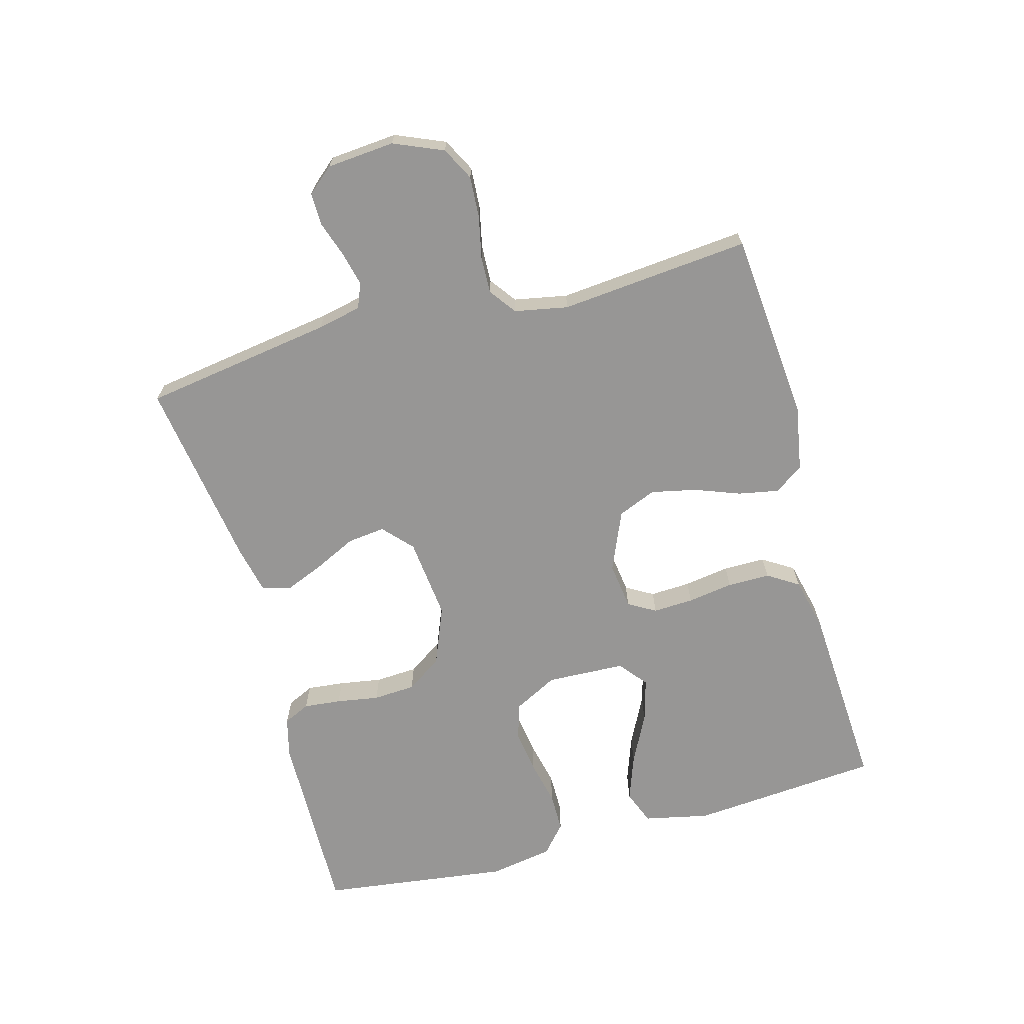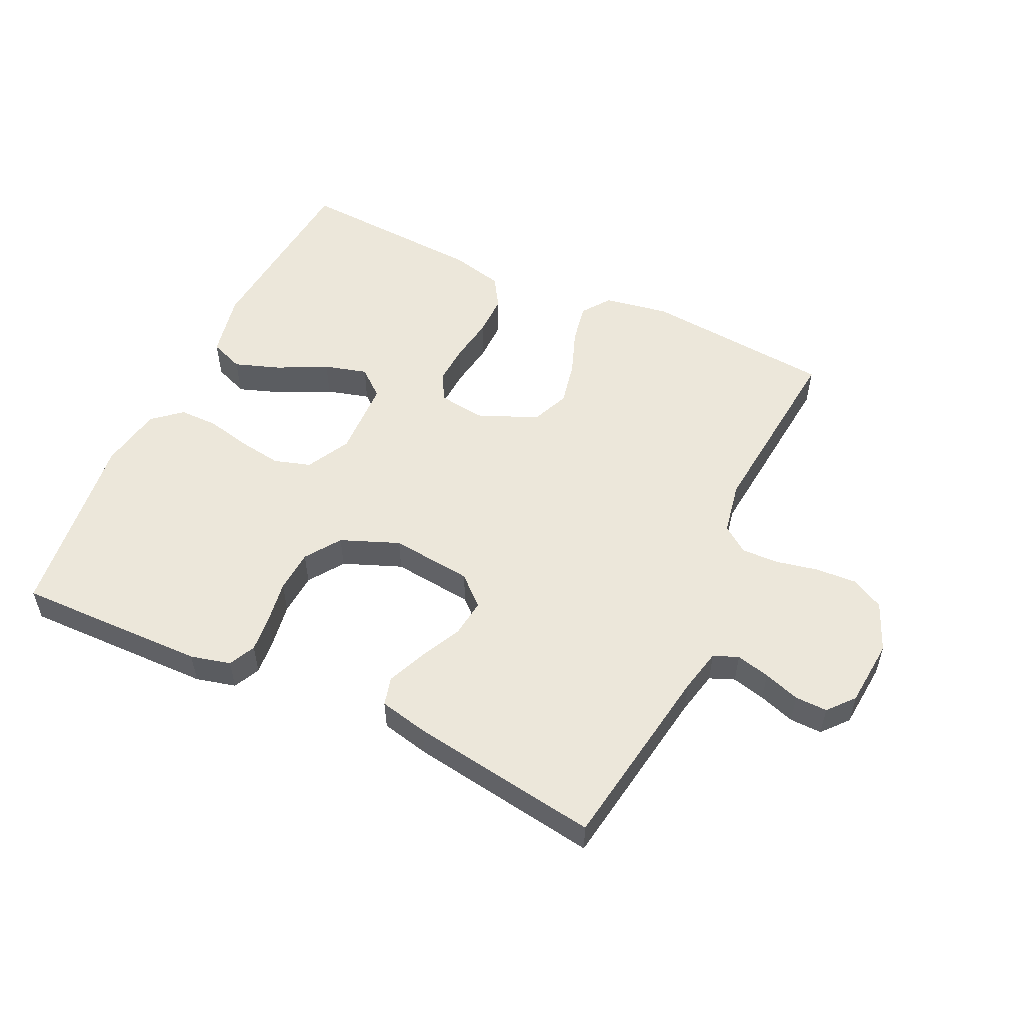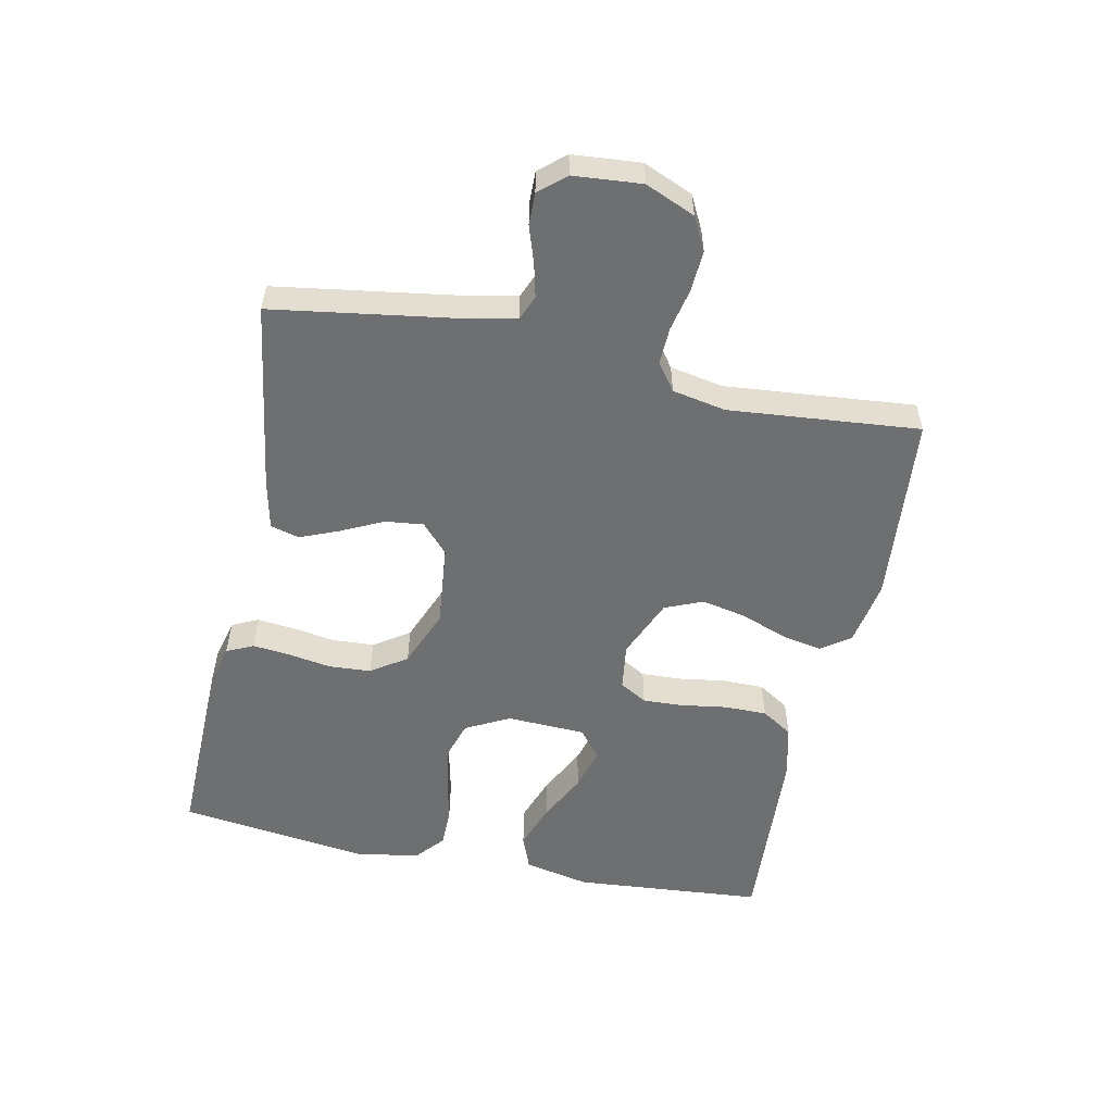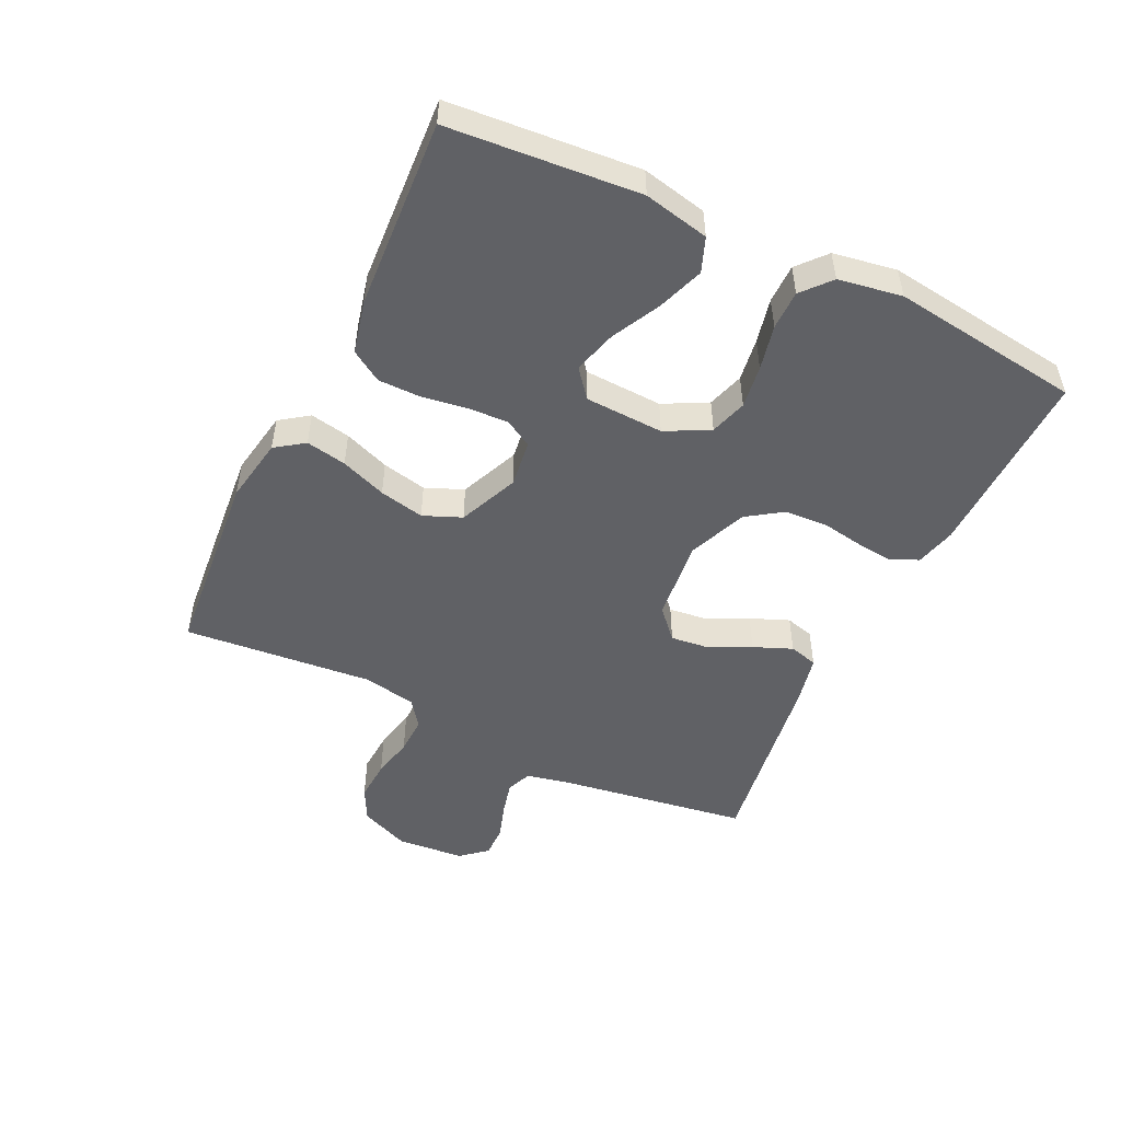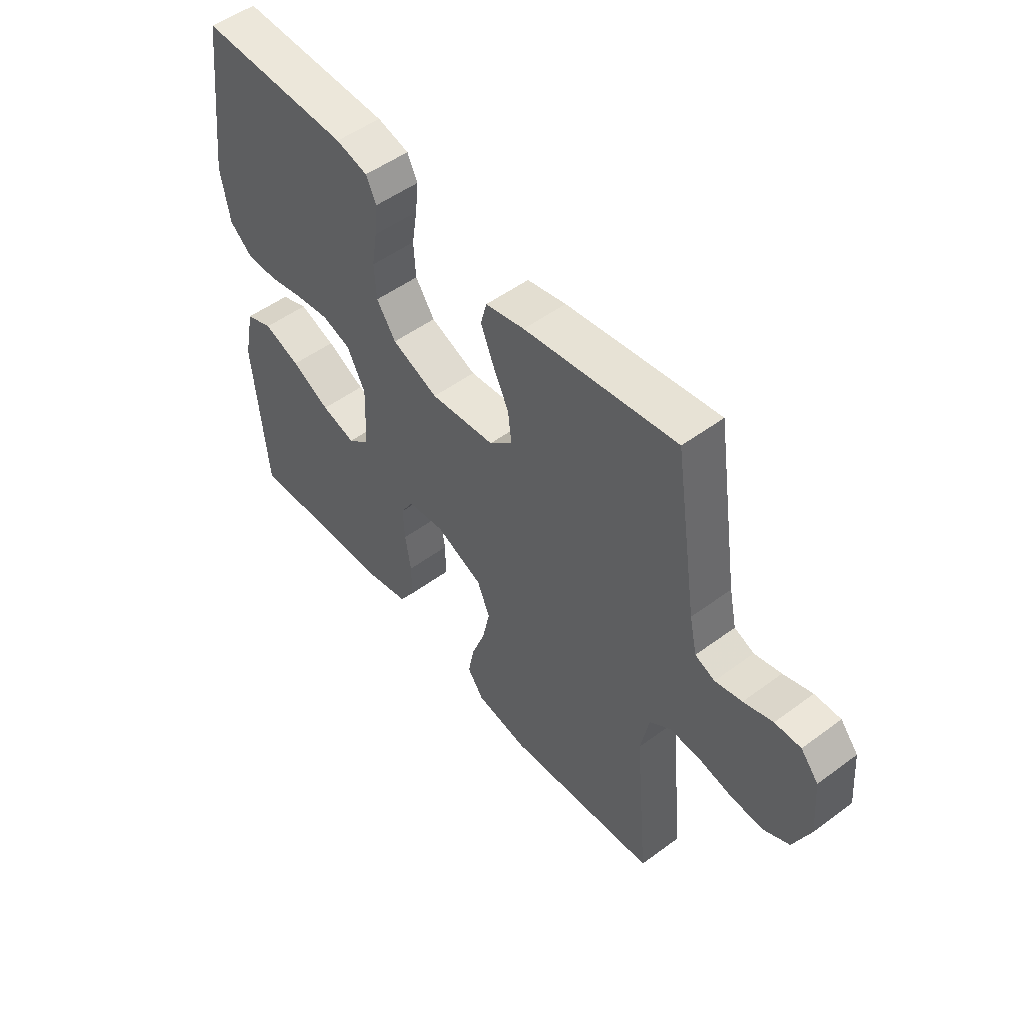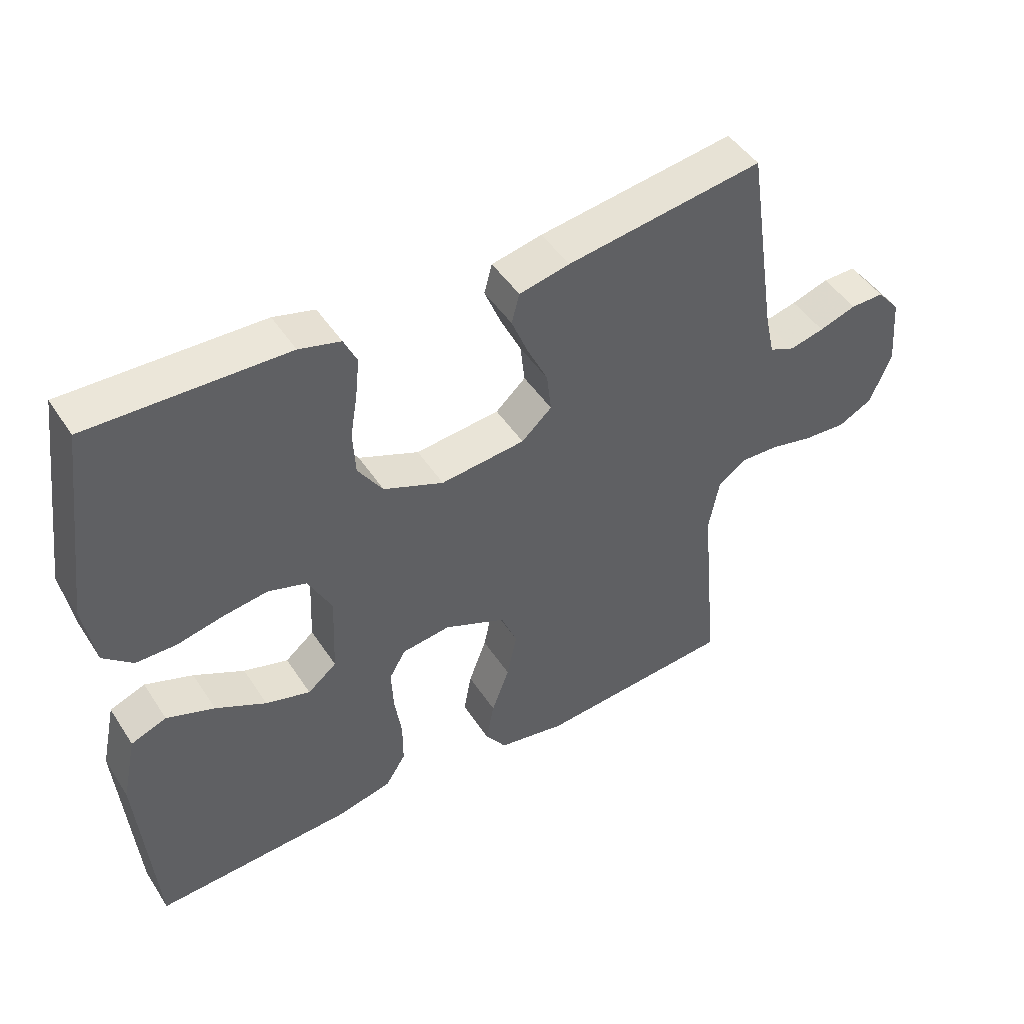
<metadata>
{"format":"obj","ext":"obj","renderer":"f3d","projection":"perspective","resolution":1024,"background":"white","views":[{"elev":-67.9,"azim":105.3,"up":"+Y"},{"elev":53.7,"azim":25.4,"up":"+Y"},{"elev":-54.6,"azim":78.2,"up":"+Y"},{"elev":-50.3,"azim":-115.7,"up":"+Y"},{"elev":51.4,"azim":51.2,"up":"+Z"},{"elev":46.6,"azim":-31.4,"up":"+Z"}]}
</metadata>
<code>
v 0.5 0.07 -0.5
v 0.2 0.07 -0.527
v 0.097 0.07 -0.509
v 0.065 0.07 -0.464
v 0.077 0.07 -0.4
v 0.104 0.07 -0.328
v 0.119 0.07 -0.257
v 0.094 0.07 -0.197
v 0 0.07 -0.157
v -0.074 0.07 -0.167
v -0.099 0.07 -0.21
v -0.096 0.07 -0.274
v -0.085 0.07 -0.346
v -0.085 0.07 -0.413
v -0.116 0.07 -0.462
v -0.2 0.07 -0.482
v -0.5 0.07 -0.5
v -0.525 0.07 -0.2
v -0.503 0.07 -0.097
v -0.449 0.07 -0.076
v -0.376 0.07 -0.102
v -0.299 0.07 -0.141
v -0.231 0.07 -0.16
v -0.187 0.07 -0.124
v -0.182 0.07 0
v -0.218 0.07 0.069
v -0.276 0.07 0.087
v -0.344 0.07 0.077
v -0.415 0.07 0.061
v -0.477 0.07 0.061
v -0.522 0.07 0.1
v -0.539 0.07 0.2
v -0.5 0.07 0.5
v -0.2 0.07 0.494
v -0.137 0.07 0.478
v -0.117 0.07 0.436
v -0.123 0.07 0.377
v -0.134 0.07 0.31
v -0.13 0.07 0.243
v -0.092 0.07 0.187
v 0 0.07 0.15
v 0.129 0.07 0.164
v 0.175 0.07 0.206
v 0.168 0.07 0.266
v 0.136 0.07 0.332
v 0.111 0.07 0.393
v 0.123 0.07 0.438
v 0.2 0.07 0.455
v 0.5 0.07 0.5
v 0.546 0.07 0.2
v 0.561 0.07 0.131
v 0.6 0.07 0.115
v 0.653 0.07 0.128
v 0.71 0.07 0.147
v 0.761 0.07 0.148
v 0.796 0.07 0.107
v 0.805 0.07 0
v 0.772 0.07 -0.078
v 0.72 0.07 -0.105
v 0.655 0.07 -0.101
v 0.589 0.07 -0.087
v 0.53 0.07 -0.085
v 0.488 0.07 -0.116
v 0.472 0.07 -0.2
v 0.5 0 -0.5
v 0.2 0 -0.527
v 0.097 0 -0.509
v 0.065 0 -0.464
v 0.077 0 -0.4
v 0.104 0 -0.328
v 0.119 0 -0.257
v 0.094 0 -0.197
v 0 0 -0.157
v -0.074 0 -0.167
v -0.099 0 -0.21
v -0.096 0 -0.274
v -0.085 0 -0.346
v -0.085 0 -0.413
v -0.116 0 -0.462
v -0.2 0 -0.482
v -0.5 0 -0.5
v -0.525 0 -0.2
v -0.503 0 -0.097
v -0.449 0 -0.076
v -0.376 0 -0.102
v -0.299 0 -0.141
v -0.231 0 -0.16
v -0.187 0 -0.124
v -0.182 0 0
v -0.218 0 0.069
v -0.276 0 0.087
v -0.344 0 0.077
v -0.415 0 0.061
v -0.477 0 0.061
v -0.522 0 0.1
v -0.539 0 0.2
v -0.5 0 0.5
v -0.2 0 0.494
v -0.137 0 0.478
v -0.117 0 0.436
v -0.123 0 0.377
v -0.134 0 0.31
v -0.13 0 0.243
v -0.092 0 0.187
v 0 0 0.15
v 0.129 0 0.164
v 0.175 0 0.206
v 0.168 0 0.266
v 0.136 0 0.332
v 0.111 0 0.393
v 0.123 0 0.438
v 0.2 0 0.455
v 0.5 0 0.5
v 0.546 0 0.2
v 0.561 0 0.131
v 0.6 0 0.115
v 0.653 0 0.128
v 0.71 0 0.147
v 0.761 0 0.148
v 0.796 0 0.107
v 0.805 0 0
v 0.772 0 -0.078
v 0.72 0 -0.105
v 0.655 0 -0.101
v 0.589 0 -0.087
v 0.53 0 -0.085
v 0.488 0 -0.116
v 0.472 0 -0.2
f 58 59 60 61
f 58 61 62
f 57 58 62
f 56 57 62
f 53 54 55 56
f 52 53 56 62
f 51 52 62 63
f 47 48 49 50
f 47 50 51 63
f 44 45 46 47
f 35 36 37 38
f 33 34 35 38
f 33 38 39
f 32 33 39 40
f 28 29 30 31
f 27 28 31 32
f 26 27 32 40
f 19 20 21 22
f 19 22 23
f 18 19 23
f 17 18 23
f 16 17 23 24
f 12 13 14 15
f 11 12 15 16
f 3 4 5 6
f 3 6 7
f 64 1 2 3
f 64 3 7
f 44 47 63 64
f 43 44 64
f 42 43 64 7
f 41 42 7 8
f 25 26 40 41
f 25 41 8 9
f 11 16 24 25
f 10 11 25
f 9 10 25
f 125 124 123 122
f 126 125 122
f 126 122 121
f 126 121 120
f 120 119 118 117
f 126 120 117 116
f 127 126 116 115
f 114 113 112 111
f 127 115 114 111
f 111 110 109 108
f 102 101 100 99
f 102 99 98 97
f 103 102 97
f 104 103 97 96
f 95 94 93 92
f 96 95 92 91
f 104 96 91 90
f 86 85 84 83
f 87 86 83
f 87 83 82
f 87 82 81
f 88 87 81 80
f 79 78 77 76
f 80 79 76 75
f 70 69 68 67
f 71 70 67
f 67 66 65 128
f 71 67 128
f 128 127 111 108
f 128 108 107
f 71 128 107 106
f 72 71 106 105
f 105 104 90 89
f 73 72 105 89
f 89 88 80 75
f 89 75 74
f 89 74 73
f 1 65 66 2
f 2 66 67 3
f 3 67 68 4
f 4 68 69 5
f 5 69 70 6
f 6 70 71 7
f 7 71 72 8
f 8 72 73 9
f 9 73 74 10
f 10 74 75 11
f 11 75 76 12
f 12 76 77 13
f 13 77 78 14
f 14 78 79 15
f 15 79 80 16
f 16 80 81 17
f 17 81 82 18
f 18 82 83 19
f 19 83 84 20
f 20 84 85 21
f 21 85 86 22
f 22 86 87 23
f 23 87 88 24
f 24 88 89 25
f 25 89 90 26
f 26 90 91 27
f 27 91 92 28
f 28 92 93 29
f 29 93 94 30
f 30 94 95 31
f 31 95 96 32
f 32 96 97 33
f 33 97 98 34
f 34 98 99 35
f 35 99 100 36
f 36 100 101 37
f 37 101 102 38
f 38 102 103 39
f 39 103 104 40
f 40 104 105 41
f 41 105 106 42
f 42 106 107 43
f 43 107 108 44
f 44 108 109 45
f 45 109 110 46
f 46 110 111 47
f 47 111 112 48
f 48 112 113 49
f 49 113 114 50
f 50 114 115 51
f 51 115 116 52
f 52 116 117 53
f 53 117 118 54
f 54 118 119 55
f 55 119 120 56
f 56 120 121 57
f 57 121 122 58
f 58 122 123 59
f 59 123 124 60
f 60 124 125 61
f 61 125 126 62
f 62 126 127 63
f 63 127 128 64
f 64 128 65 1

</code>
